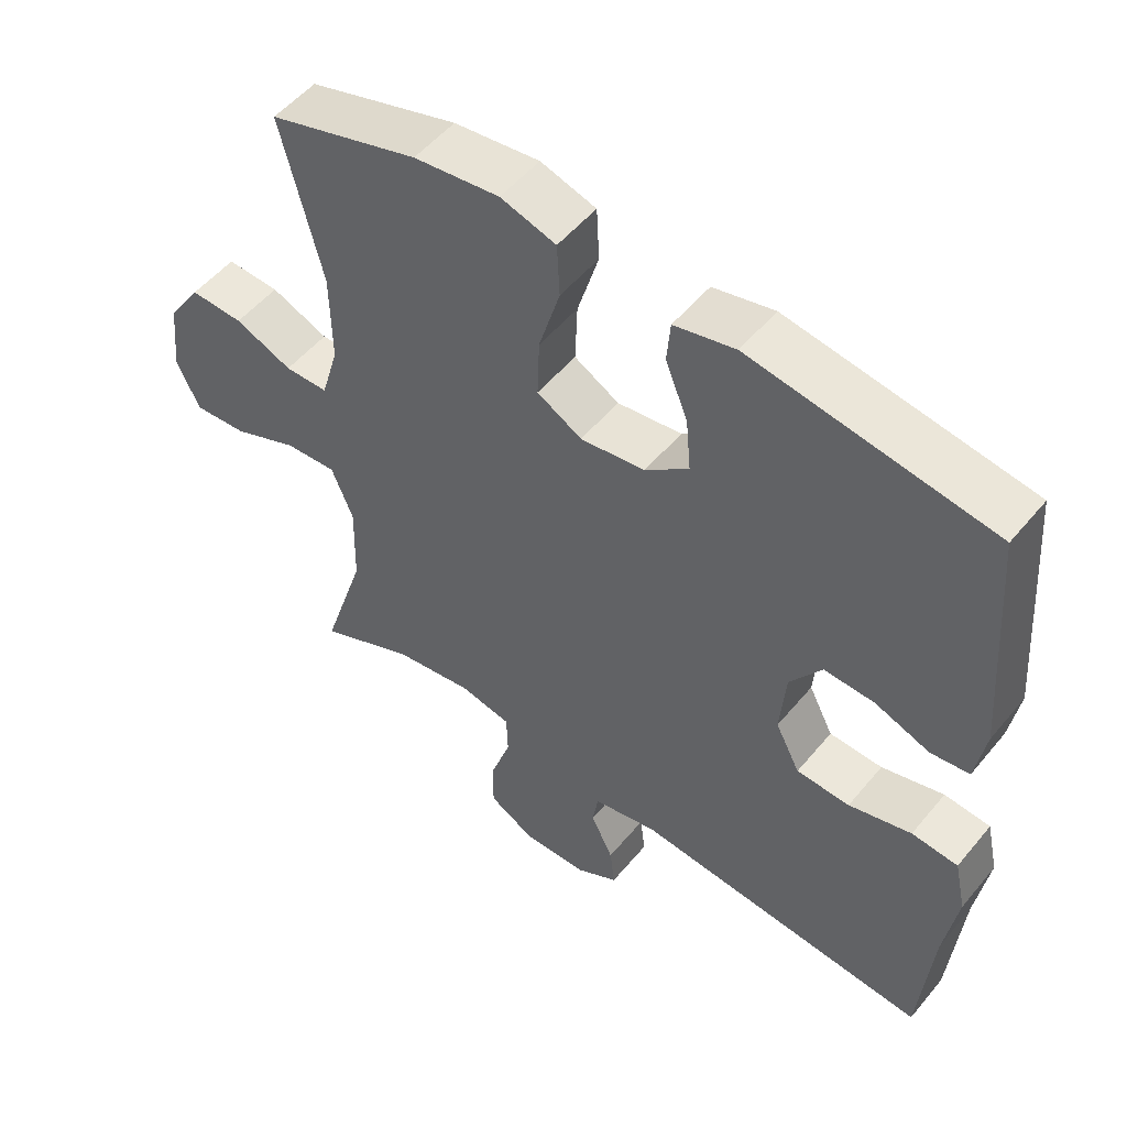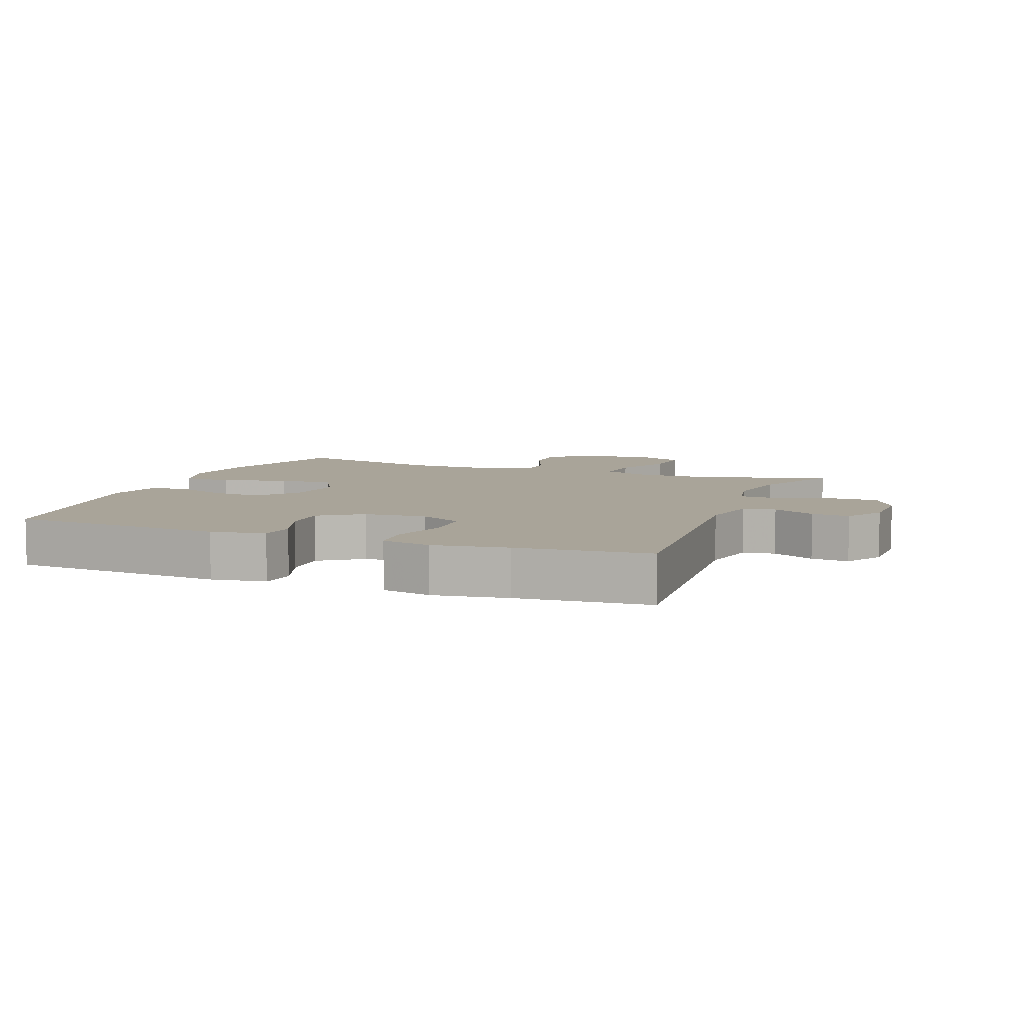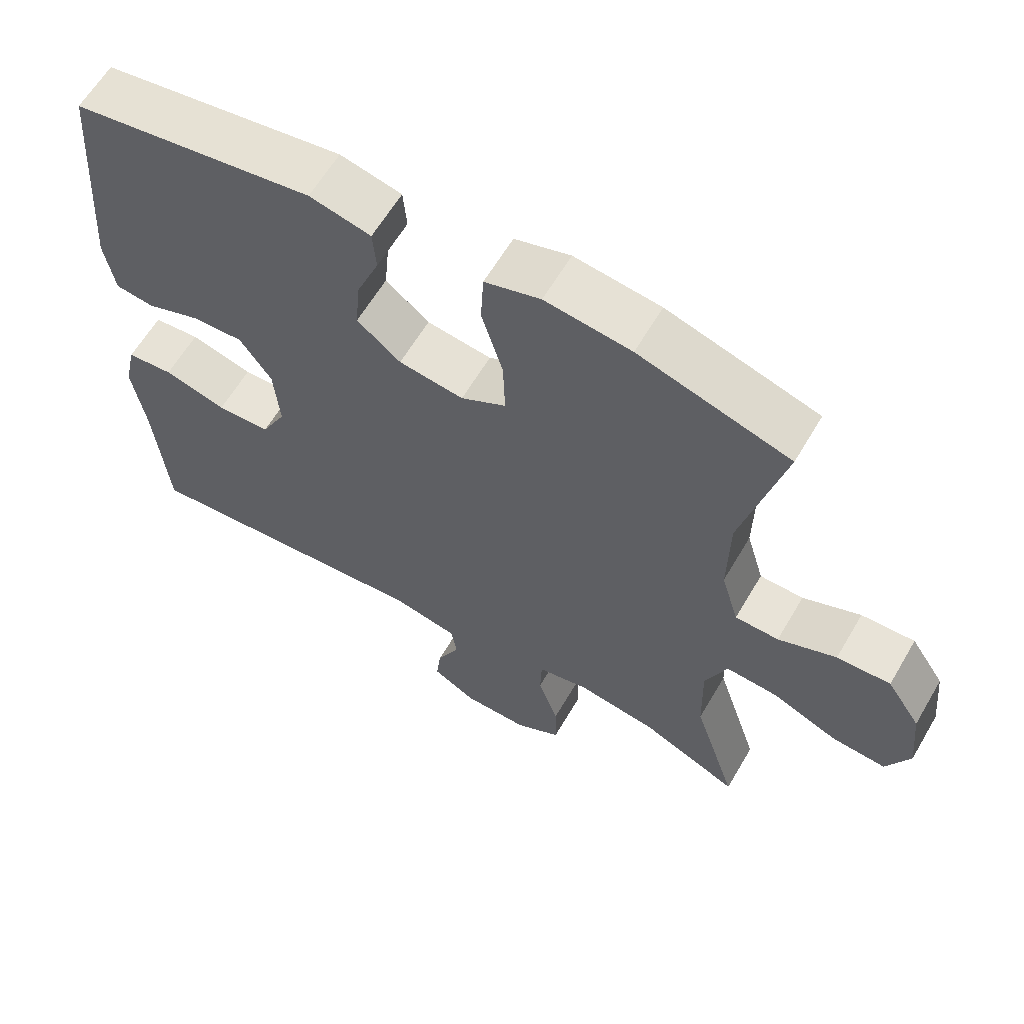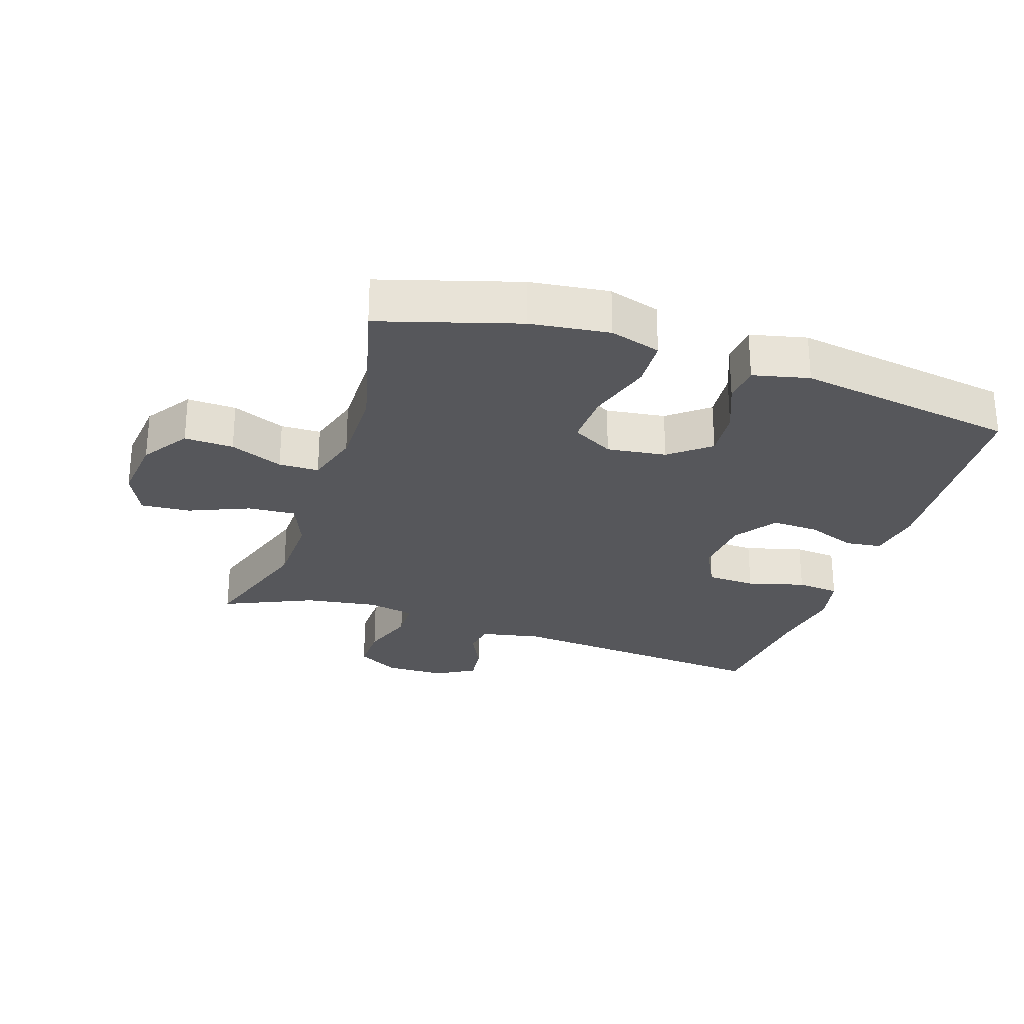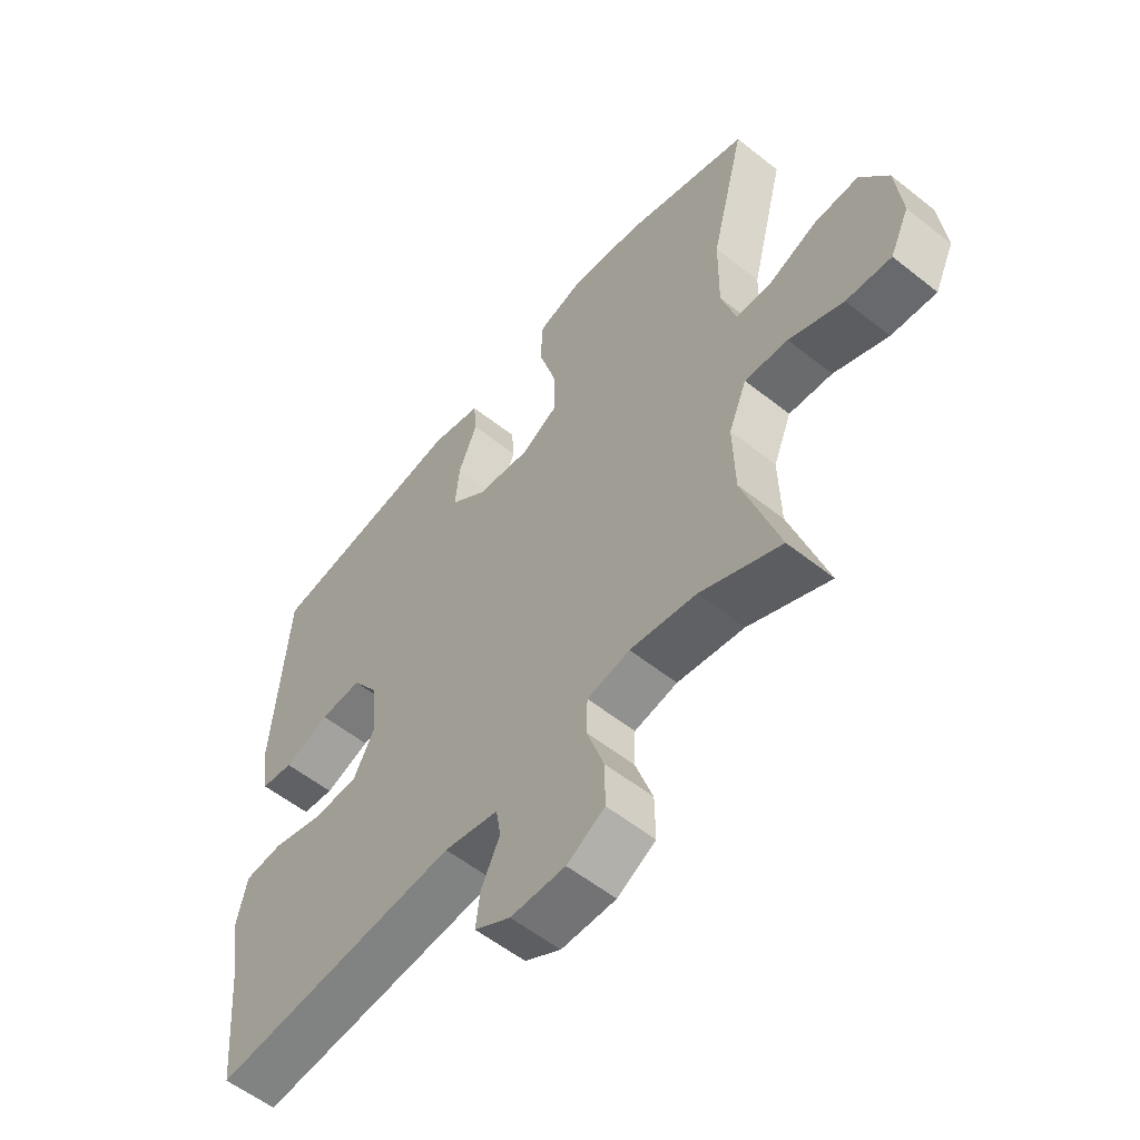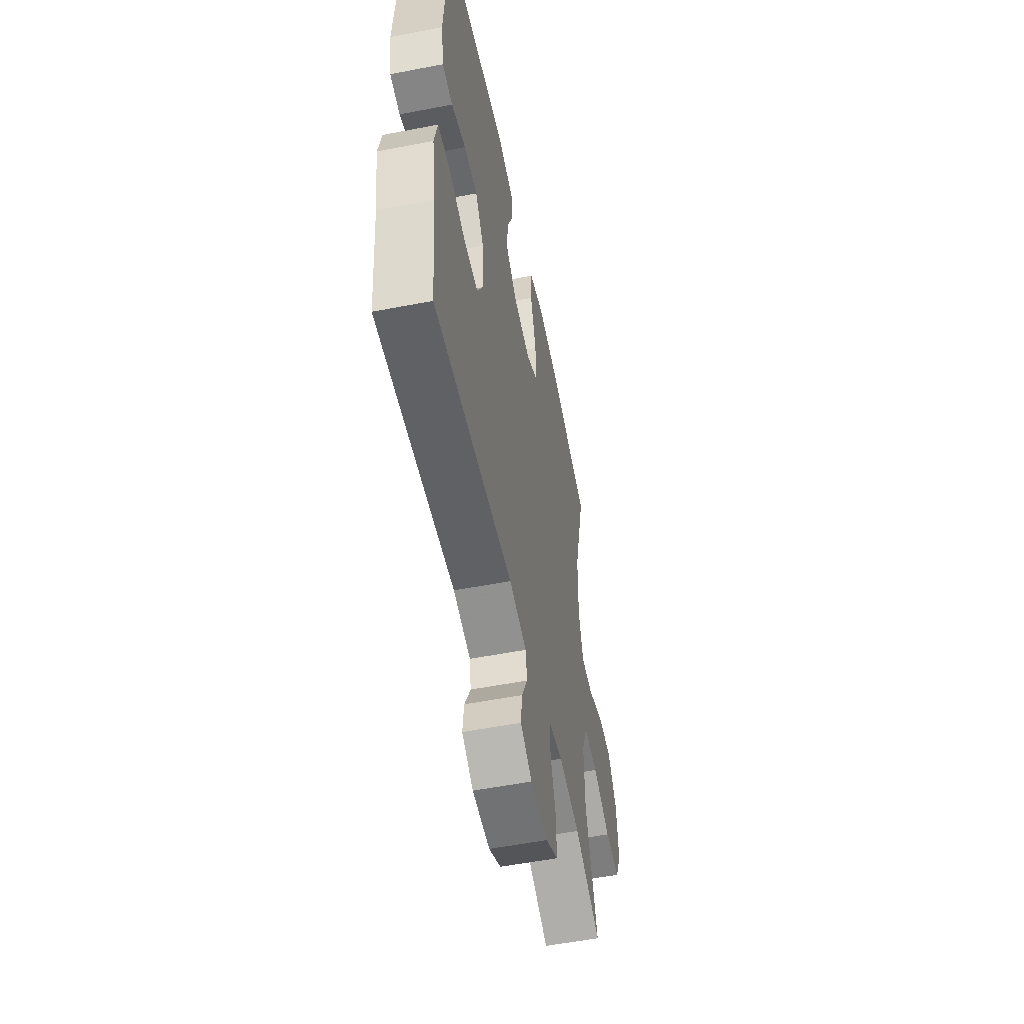
<metadata>
{"format":"obj","ext":"obj","renderer":"f3d","projection":"perspective","resolution":1024,"background":"white","views":[{"elev":52.4,"azim":38.4,"up":"+Z"},{"elev":7.2,"azim":111.2,"up":"+Y"},{"elev":62.0,"azim":-149.6,"up":"+Z"},{"elev":-27.2,"azim":-18.3,"up":"+Y"},{"elev":-56.5,"azim":-129.7,"up":"+Z"},{"elev":-54.8,"azim":101.6,"up":"+Z"}]}
</metadata>
<code>
v 0.5 0.07 0.5
v 0.525 0.07 0.168
v 0.511 0.07 0.084
v 0.456 0.07 0.077
v 0.378 0.07 0.106
v 0.306 0.07 0.109
v 0.261 0.07 0.044
v 0.253 0.07 -0.052
v 0.288 0.07 -0.12
v 0.364 0.07 -0.123
v 0.453 0.07 -0.099
v 0.519 0.07 -0.105
v 0.536 0.07 -0.182
v 0.518 0.07 -0.297
v 0.5 0.07 -0.5
v 0.077 0.07 -0.463
v -0.016 0.07 -0.482
v -0.024 0.07 -0.532
v 0.008 0.07 -0.598
v 0.015 0.07 -0.657
v -0.046 0.07 -0.692
v -0.139 0.07 -0.693
v -0.204 0.07 -0.656
v -0.203 0.07 -0.582
v -0.174 0.07 -0.497
v -0.176 0.07 -0.436
v -0.249 0.07 -0.421
v -0.362 0.07 -0.438
v -0.5 0.07 -0.5
v -0.438 0.07 -0.308
v -0.435 0.07 -0.187
v -0.466 0.07 -0.111
v -0.54 0.07 -0.116
v -0.633 0.07 -0.155
v -0.71 0.07 -0.161
v -0.743 0.07 -0.091
v -0.732 0.07 0.013
v -0.684 0.07 0.085
v -0.608 0.07 0.082
v -0.526 0.07 0.048
v -0.464 0.07 0.049
v -0.439 0.07 0.134
v -0.441 0.07 0.265
v -0.5 0.07 0.5
v -0.286 0.07 0.564
v -0.164 0.07 0.579
v -0.085 0.07 0.555
v -0.081 0.07 0.479
v -0.111 0.07 0.378
v -0.114 0.07 0.294
v -0.05 0.07 0.258
v 0.042 0.07 0.27
v 0.104 0.07 0.32
v 0.097 0.07 0.396
v 0.065 0.07 0.475
v 0.07 0.07 0.534
v 0.157 0.07 0.554
v 0.5 0 0.5
v 0.525 0 0.168
v 0.511 0 0.084
v 0.456 0 0.077
v 0.378 0 0.106
v 0.306 0 0.109
v 0.261 0 0.044
v 0.253 0 -0.052
v 0.288 0 -0.12
v 0.364 0 -0.123
v 0.453 0 -0.099
v 0.519 0 -0.105
v 0.536 0 -0.182
v 0.518 0 -0.297
v 0.5 0 -0.5
v 0.077 0 -0.463
v -0.016 0 -0.482
v -0.024 0 -0.532
v 0.008 0 -0.598
v 0.015 0 -0.657
v -0.046 0 -0.692
v -0.139 0 -0.693
v -0.204 0 -0.656
v -0.203 0 -0.582
v -0.174 0 -0.497
v -0.176 0 -0.436
v -0.249 0 -0.421
v -0.362 0 -0.438
v -0.5 0 -0.5
v -0.438 0 -0.308
v -0.435 0 -0.187
v -0.466 0 -0.111
v -0.54 0 -0.116
v -0.633 0 -0.155
v -0.71 0 -0.161
v -0.743 0 -0.091
v -0.732 0 0.013
v -0.684 0 0.085
v -0.608 0 0.082
v -0.526 0 0.048
v -0.464 0 0.049
v -0.439 0 0.134
v -0.441 0 0.265
v -0.5 0 0.5
v -0.286 0 0.564
v -0.164 0 0.579
v -0.085 0 0.555
v -0.081 0 0.479
v -0.111 0 0.378
v -0.114 0 0.294
v -0.05 0 0.258
v 0.042 0 0.27
v 0.104 0 0.32
v 0.097 0 0.396
v 0.065 0 0.475
v 0.07 0 0.534
v 0.157 0 0.554
f 3 4 5
f 2 3 5
f 1 2 5
f 57 1 5
f 56 57 5
f 55 56 5
f 54 55 5
f 53 54 5 6
f 52 53 6 7
f 51 52 7 8
f 50 51 8 9
f 47 48 49
f 46 47 49
f 45 46 49
f 44 45 49
f 43 44 49
f 42 43 49 50
f 41 42 50 9
f 38 39 40
f 37 38 40
f 36 37 40
f 35 36 40
f 34 35 40
f 33 34 40
f 32 33 40 41
f 31 32 41 9
f 28 29 30
f 31 9 10
f 30 31 10
f 28 30 10
f 27 28 10
f 23 24 25
f 22 23 25
f 21 22 25
f 20 21 25
f 19 20 25
f 18 19 25
f 17 18 25 26
f 16 17 26
f 10 11 12
f 27 10 12
f 26 27 12
f 16 26 12
f 15 16 12
f 14 15 12
f 12 13 14
f 62 61 60
f 62 60 59
f 62 59 58
f 62 58 114
f 62 114 113
f 62 113 112
f 62 112 111
f 63 62 111 110
f 64 63 110 109
f 65 64 109 108
f 66 65 108 107
f 106 105 104
f 106 104 103
f 106 103 102
f 106 102 101
f 106 101 100
f 107 106 100 99
f 66 107 99 98
f 97 96 95
f 97 95 94
f 97 94 93
f 97 93 92
f 97 92 91
f 97 91 90
f 98 97 90 89
f 66 98 89 88
f 87 86 85
f 67 66 88
f 67 88 87
f 67 87 85
f 67 85 84
f 82 81 80
f 82 80 79
f 82 79 78
f 82 78 77
f 82 77 76
f 82 76 75
f 83 82 75 74
f 83 74 73
f 69 68 67
f 69 67 84
f 69 84 83
f 69 83 73
f 69 73 72
f 69 72 71
f 71 70 69
f 1 58 59 2
f 2 59 60 3
f 3 60 61 4
f 4 61 62 5
f 5 62 63 6
f 6 63 64 7
f 7 64 65 8
f 8 65 66 9
f 9 66 67 10
f 10 67 68 11
f 11 68 69 12
f 12 69 70 13
f 13 70 71 14
f 14 71 72 15
f 15 72 73 16
f 16 73 74 17
f 17 74 75 18
f 18 75 76 19
f 19 76 77 20
f 20 77 78 21
f 21 78 79 22
f 22 79 80 23
f 23 80 81 24
f 24 81 82 25
f 25 82 83 26
f 26 83 84 27
f 27 84 85 28
f 28 85 86 29
f 29 86 87 30
f 30 87 88 31
f 31 88 89 32
f 32 89 90 33
f 33 90 91 34
f 34 91 92 35
f 35 92 93 36
f 36 93 94 37
f 37 94 95 38
f 38 95 96 39
f 39 96 97 40
f 40 97 98 41
f 41 98 99 42
f 42 99 100 43
f 43 100 101 44
f 44 101 102 45
f 45 102 103 46
f 46 103 104 47
f 47 104 105 48
f 48 105 106 49
f 49 106 107 50
f 50 107 108 51
f 51 108 109 52
f 52 109 110 53
f 53 110 111 54
f 54 111 112 55
f 55 112 113 56
f 56 113 114 57
f 57 114 58 1

</code>
